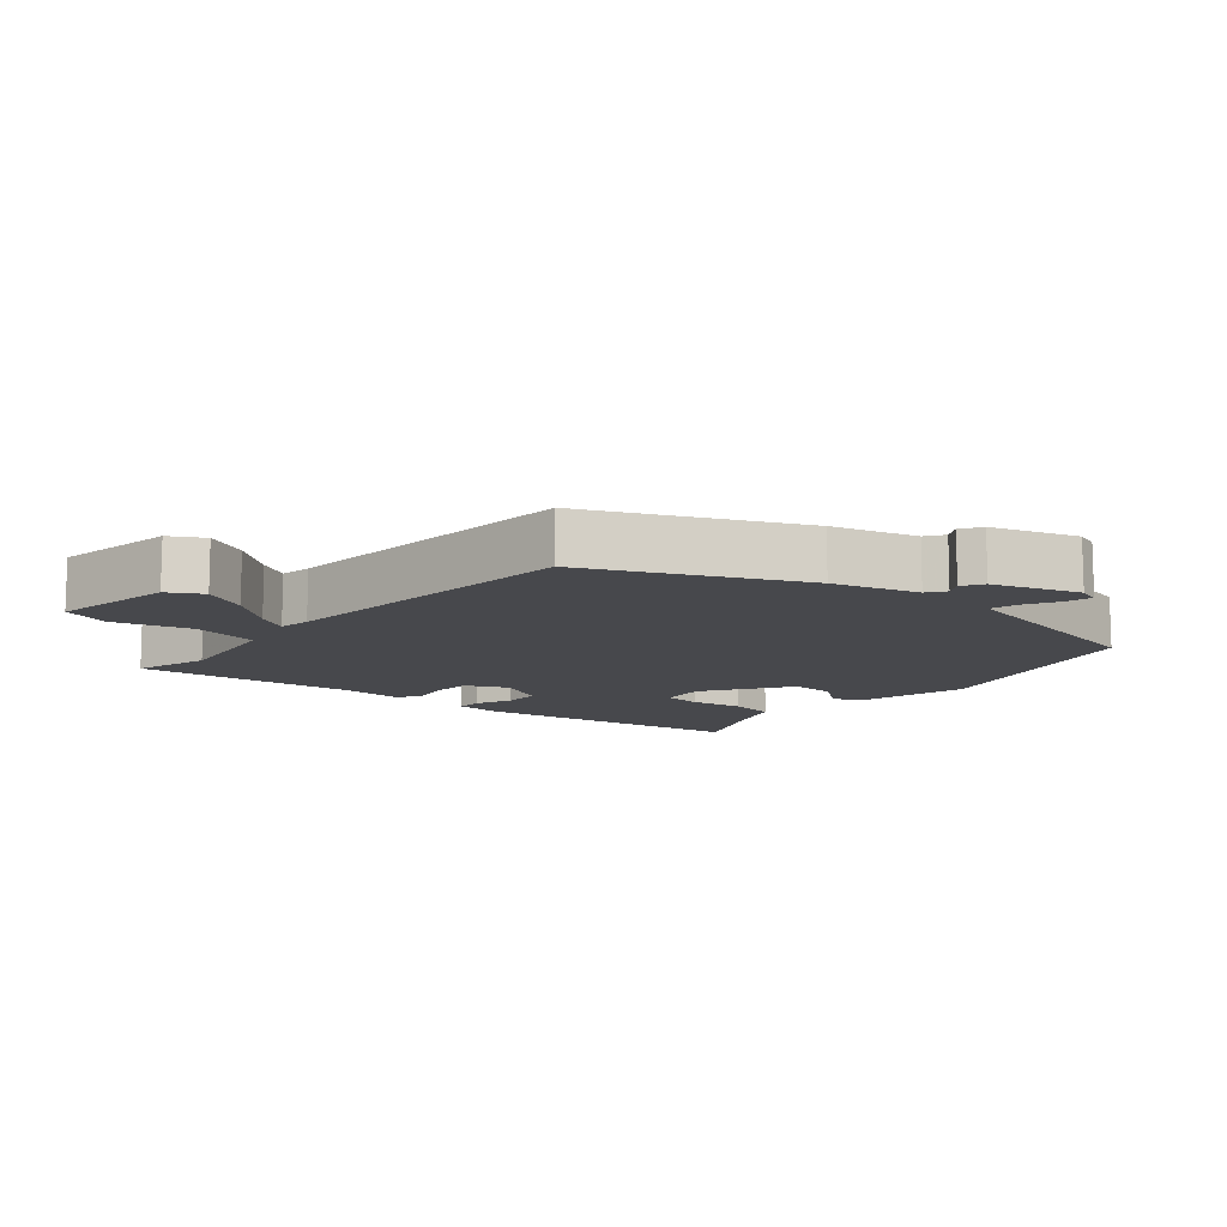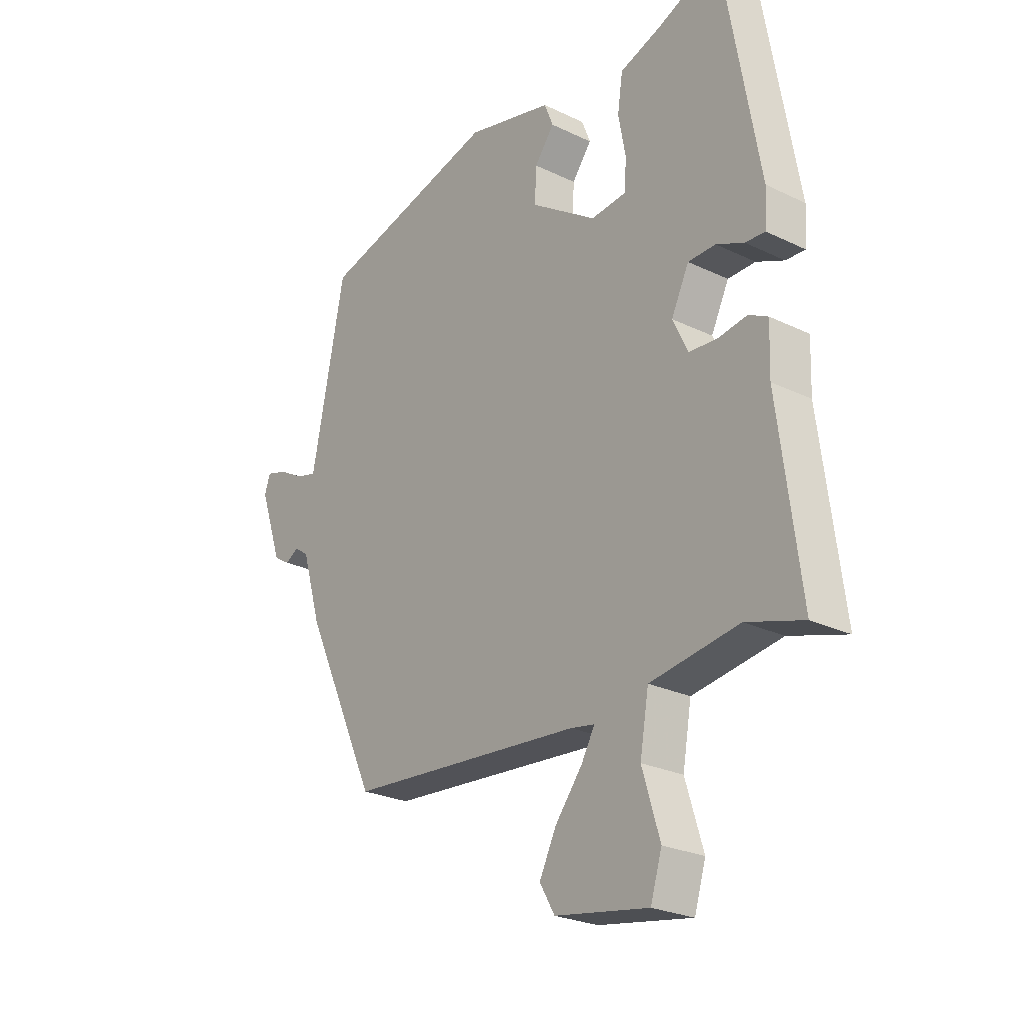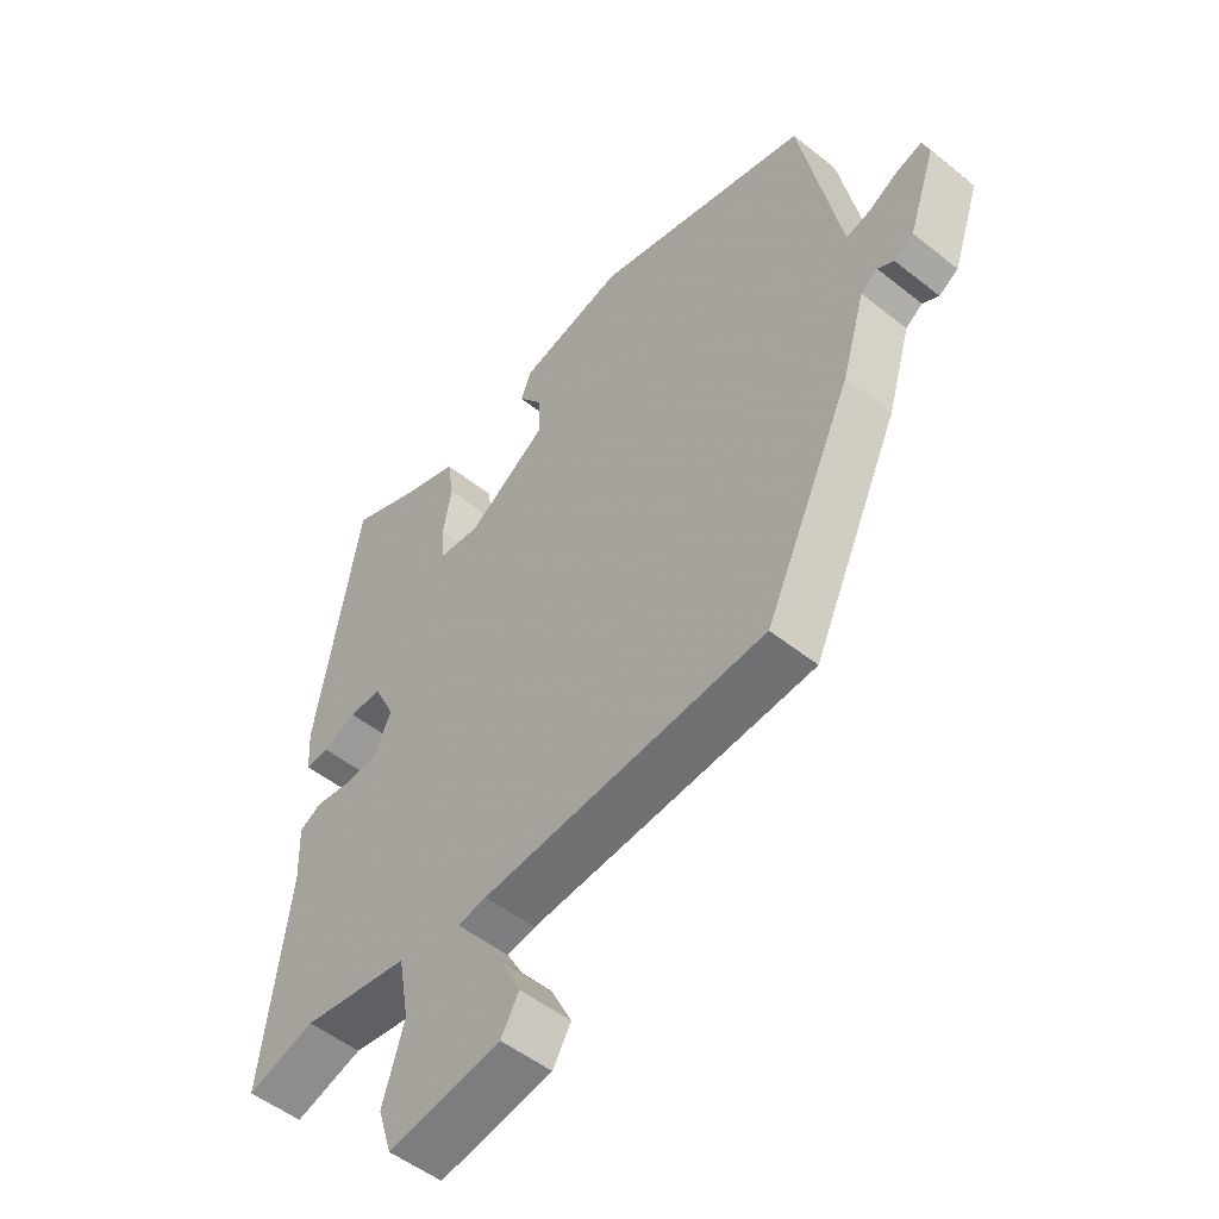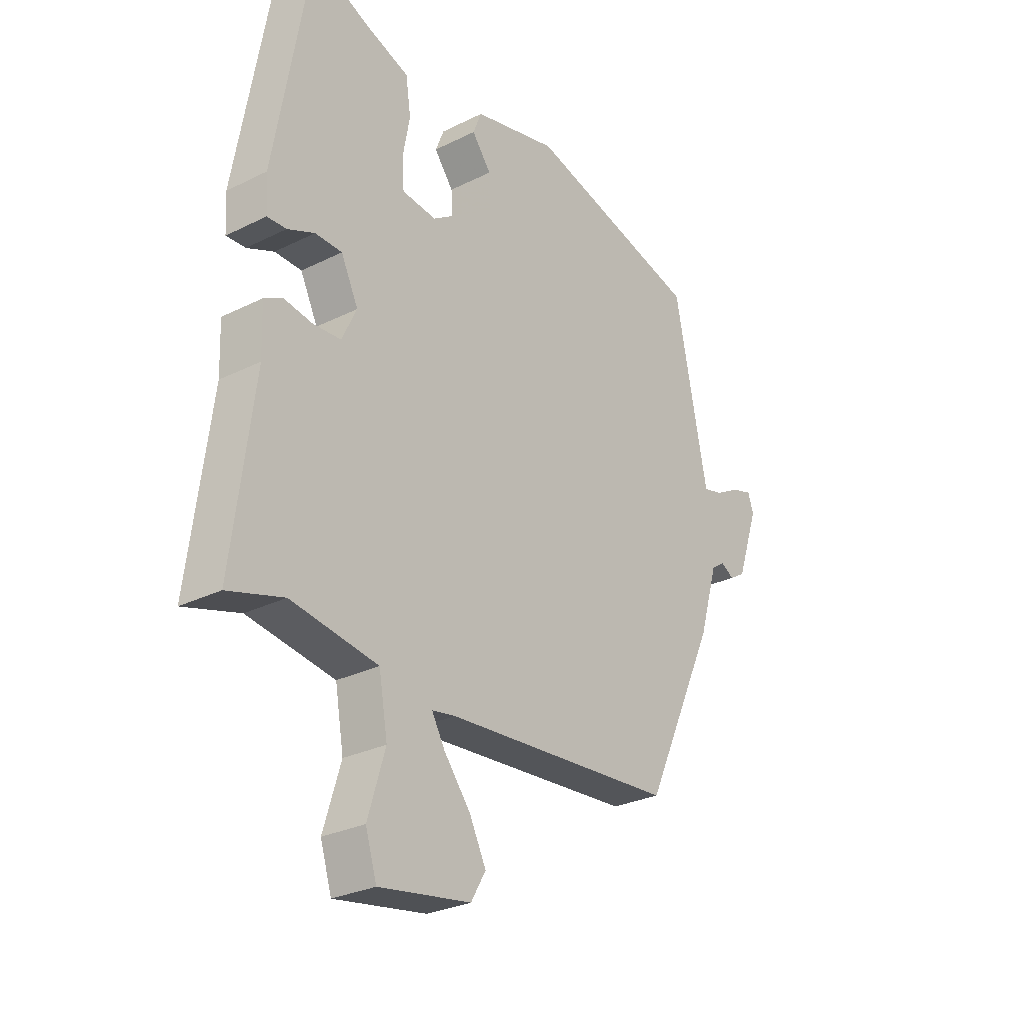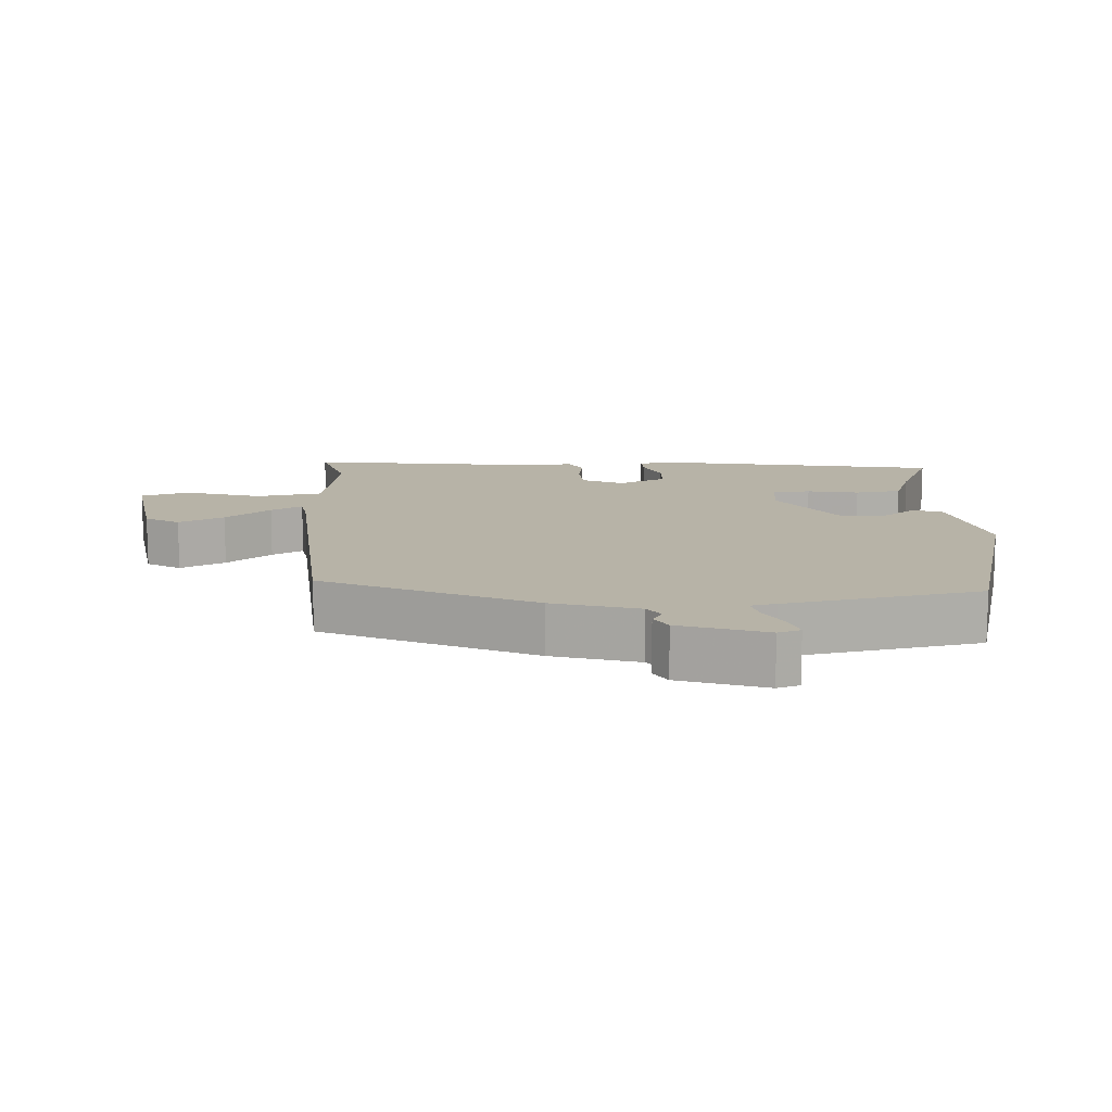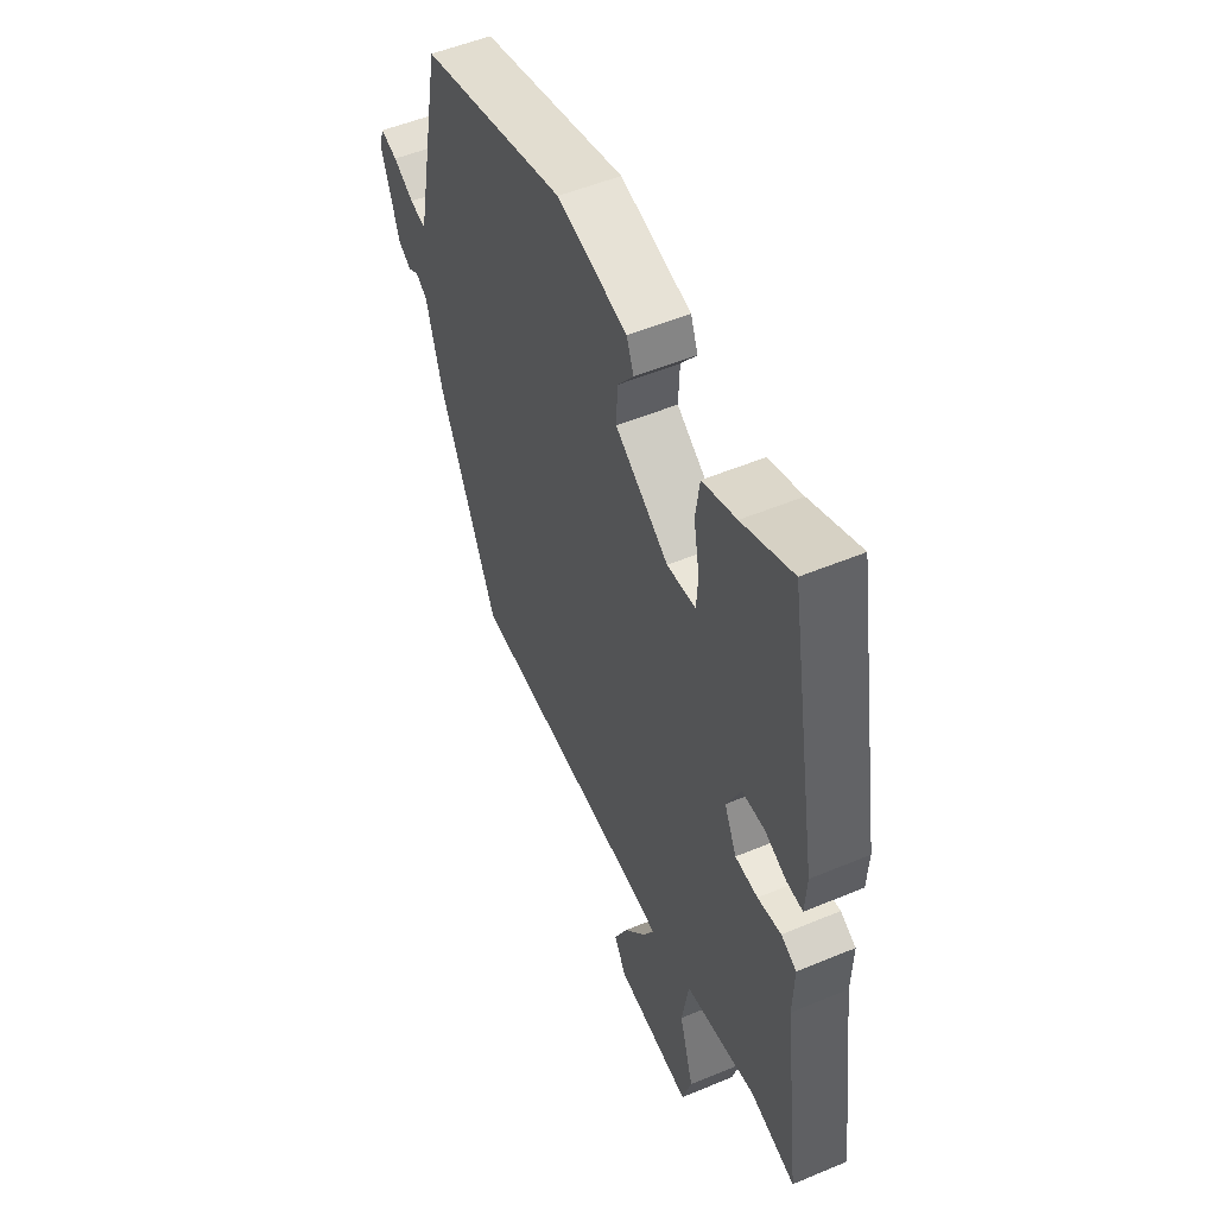
<metadata>
{"format":"obj","ext":"obj","renderer":"f3d","projection":"perspective","resolution":1024,"background":"white","views":[{"elev":-11.6,"azim":-130.6,"up":"+Y"},{"elev":-25.1,"azim":51.9,"up":"+Z"},{"elev":-51.4,"azim":-130.9,"up":"+Z"},{"elev":-28.1,"azim":127.0,"up":"+Z"},{"elev":12.6,"azim":-92.7,"up":"+Y"},{"elev":52.1,"azim":65.7,"up":"+Z"}]}
</metadata>
<code>
v -0.486 0.07 0.415
v -0.139 0.07 0.506
v 0.028 0.07 0.465
v 0.045 0.07 0.422
v 0.007 0.07 0.372
v 0.004 0.07 0.307
v 0.131 0.07 0.222
v 0.199 0.07 0.229
v 0.203 0.07 0.285
v 0.189 0.07 0.361
v 0.199 0.07 0.429
v 0.279 0.07 0.457
v 0.398 0.07 0.508
v 0.468 0.07 0.106
v 0.464 0.07 0.039
v 0.426 0.07 0.041
v 0.373 0.07 0.064
v 0.32 0.07 0.063
v 0.286 0.07 -0.007
v 0.315 0.07 -0.068
v 0.369 0.07 -0.072
v 0.425 0.07 -0.063
v 0.462 0.07 -0.082
v 0.459 0.07 -0.172
v 0.501 0.07 -0.498
v 0.392 0.07 -0.465
v 0.221 0.07 -0.491
v 0.204 0.07 -0.589
v 0.238 0.07 -0.701
v 0.216 0.07 -0.772
v 0.036 0.07 -0.742
v 0.007 0.07 -0.692
v 0.04 0.07 -0.626
v 0.092 0.07 -0.56
v 0.118 0.07 -0.514
v 0.072 0.07 -0.506
v -0.384 0.07 -0.47
v -0.525 0.07 -0.166
v -0.562 0.07 -0.041
v -0.589 0.07 -0.022
v -0.615 0.07 -0.037
v -0.646 0.07 -0.018
v -0.689 0.07 0.108
v -0.678 0.07 0.141
v -0.638 0.07 0.129
v -0.589 0.07 0.102
v -0.551 0.07 0.092
v -0.543 0.07 0.13
v -0.486 0 0.415
v -0.139 0 0.506
v 0.028 0 0.465
v 0.045 0 0.422
v 0.007 0 0.372
v 0.004 0 0.307
v 0.131 0 0.222
v 0.199 0 0.229
v 0.203 0 0.285
v 0.189 0 0.361
v 0.199 0 0.429
v 0.279 0 0.457
v 0.398 0 0.508
v 0.468 0 0.106
v 0.464 0 0.039
v 0.426 0 0.041
v 0.373 0 0.064
v 0.32 0 0.063
v 0.286 0 -0.007
v 0.315 0 -0.068
v 0.369 0 -0.072
v 0.425 0 -0.063
v 0.462 0 -0.082
v 0.459 0 -0.172
v 0.501 0 -0.498
v 0.392 0 -0.465
v 0.221 0 -0.491
v 0.204 0 -0.589
v 0.238 0 -0.701
v 0.216 0 -0.772
v 0.036 0 -0.742
v 0.007 0 -0.692
v 0.04 0 -0.626
v 0.092 0 -0.56
v 0.118 0 -0.514
v 0.072 0 -0.506
v -0.384 0 -0.47
v -0.525 0 -0.166
v -0.562 0 -0.041
v -0.589 0 -0.022
v -0.615 0 -0.037
v -0.646 0 -0.018
v -0.689 0 0.108
v -0.678 0 0.141
v -0.638 0 0.129
v -0.589 0 0.102
v -0.551 0 0.092
v -0.543 0 0.13
f 44 45 46
f 43 44 46
f 42 43 46
f 41 42 46
f 40 41 46
f 39 40 46 47
f 39 47 48
f 38 39 48
f 37 38 48
f 36 37 48
f 32 33 34
f 31 32 34
f 30 31 34
f 29 30 34
f 28 29 34
f 27 28 34 35
f 24 25 26
f 24 26 27
f 23 24 27
f 22 23 27
f 21 22 27
f 27 35 36
f 21 27 36
f 20 21 36
f 15 16 17
f 14 15 17
f 13 14 17
f 12 13 17
f 12 17 18
f 11 12 18
f 10 11 18
f 9 10 18
f 8 9 18 19
f 3 4 5
f 2 3 5
f 1 2 5
f 48 1 5
f 48 5 6
f 48 6 7
f 36 48 7
f 20 36 7
f 19 20 7
f 7 8 19
f 94 93 92
f 94 92 91
f 94 91 90
f 94 90 89
f 94 89 88
f 95 94 88 87
f 96 95 87
f 96 87 86
f 96 86 85
f 96 85 84
f 82 81 80
f 82 80 79
f 82 79 78
f 82 78 77
f 82 77 76
f 83 82 76 75
f 74 73 72
f 75 74 72
f 75 72 71
f 75 71 70
f 75 70 69
f 84 83 75
f 84 75 69
f 84 69 68
f 65 64 63
f 65 63 62
f 65 62 61
f 65 61 60
f 66 65 60
f 66 60 59
f 66 59 58
f 66 58 57
f 67 66 57 56
f 53 52 51
f 53 51 50
f 53 50 49
f 53 49 96
f 54 53 96
f 55 54 96
f 55 96 84
f 55 84 68
f 55 68 67
f 67 56 55
f 1 49 50 2
f 2 50 51 3
f 3 51 52 4
f 4 52 53 5
f 5 53 54 6
f 6 54 55 7
f 7 55 56 8
f 8 56 57 9
f 9 57 58 10
f 10 58 59 11
f 11 59 60 12
f 12 60 61 13
f 13 61 62 14
f 14 62 63 15
f 15 63 64 16
f 16 64 65 17
f 17 65 66 18
f 18 66 67 19
f 19 67 68 20
f 20 68 69 21
f 21 69 70 22
f 22 70 71 23
f 23 71 72 24
f 24 72 73 25
f 25 73 74 26
f 26 74 75 27
f 27 75 76 28
f 28 76 77 29
f 29 77 78 30
f 30 78 79 31
f 31 79 80 32
f 32 80 81 33
f 33 81 82 34
f 34 82 83 35
f 35 83 84 36
f 36 84 85 37
f 37 85 86 38
f 38 86 87 39
f 39 87 88 40
f 40 88 89 41
f 41 89 90 42
f 42 90 91 43
f 43 91 92 44
f 44 92 93 45
f 45 93 94 46
f 46 94 95 47
f 47 95 96 48
f 48 96 49 1

</code>
